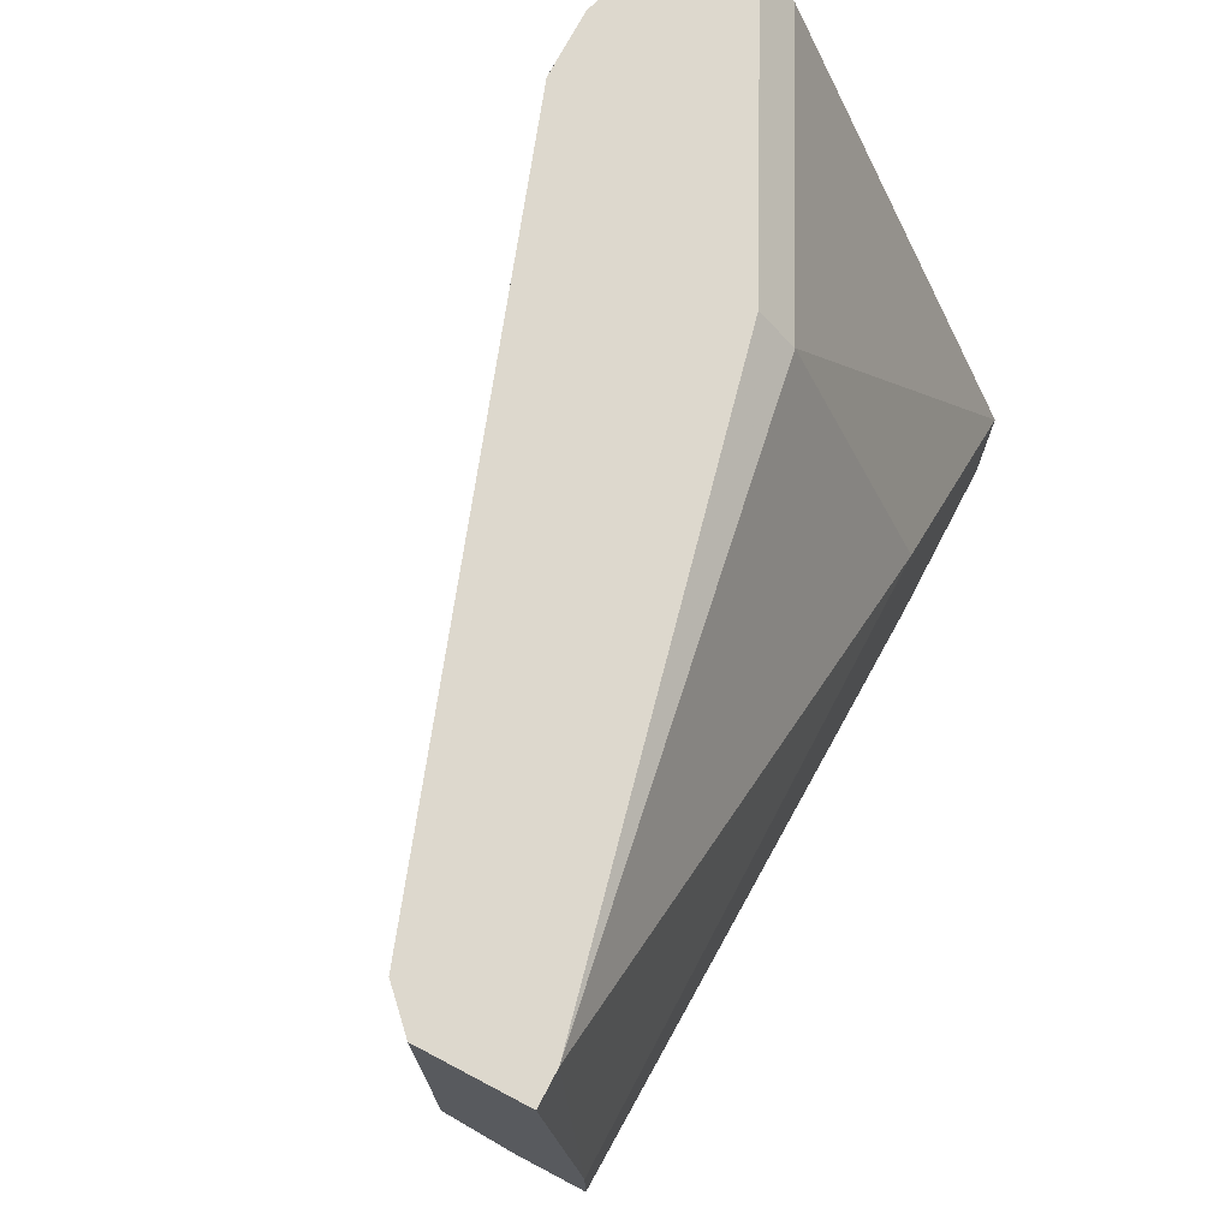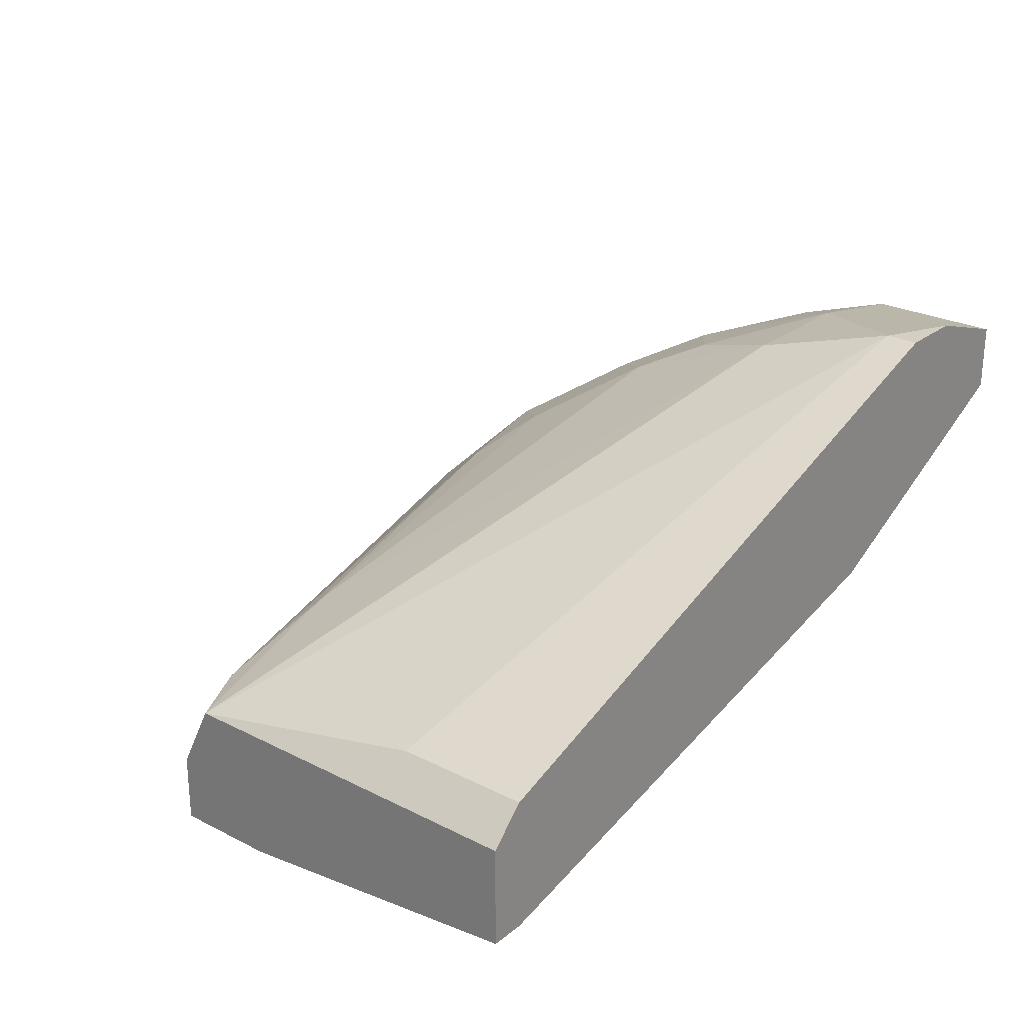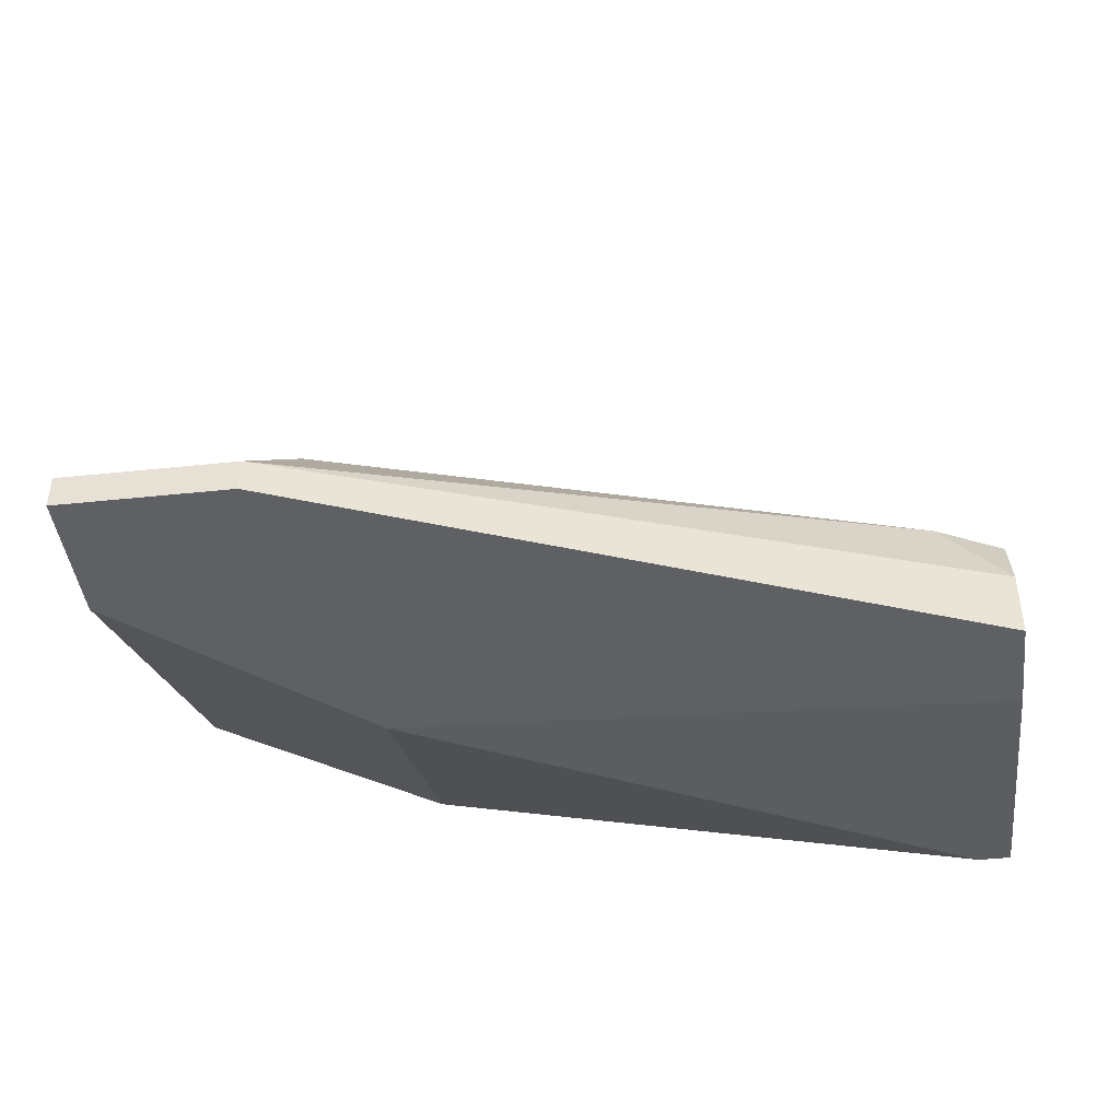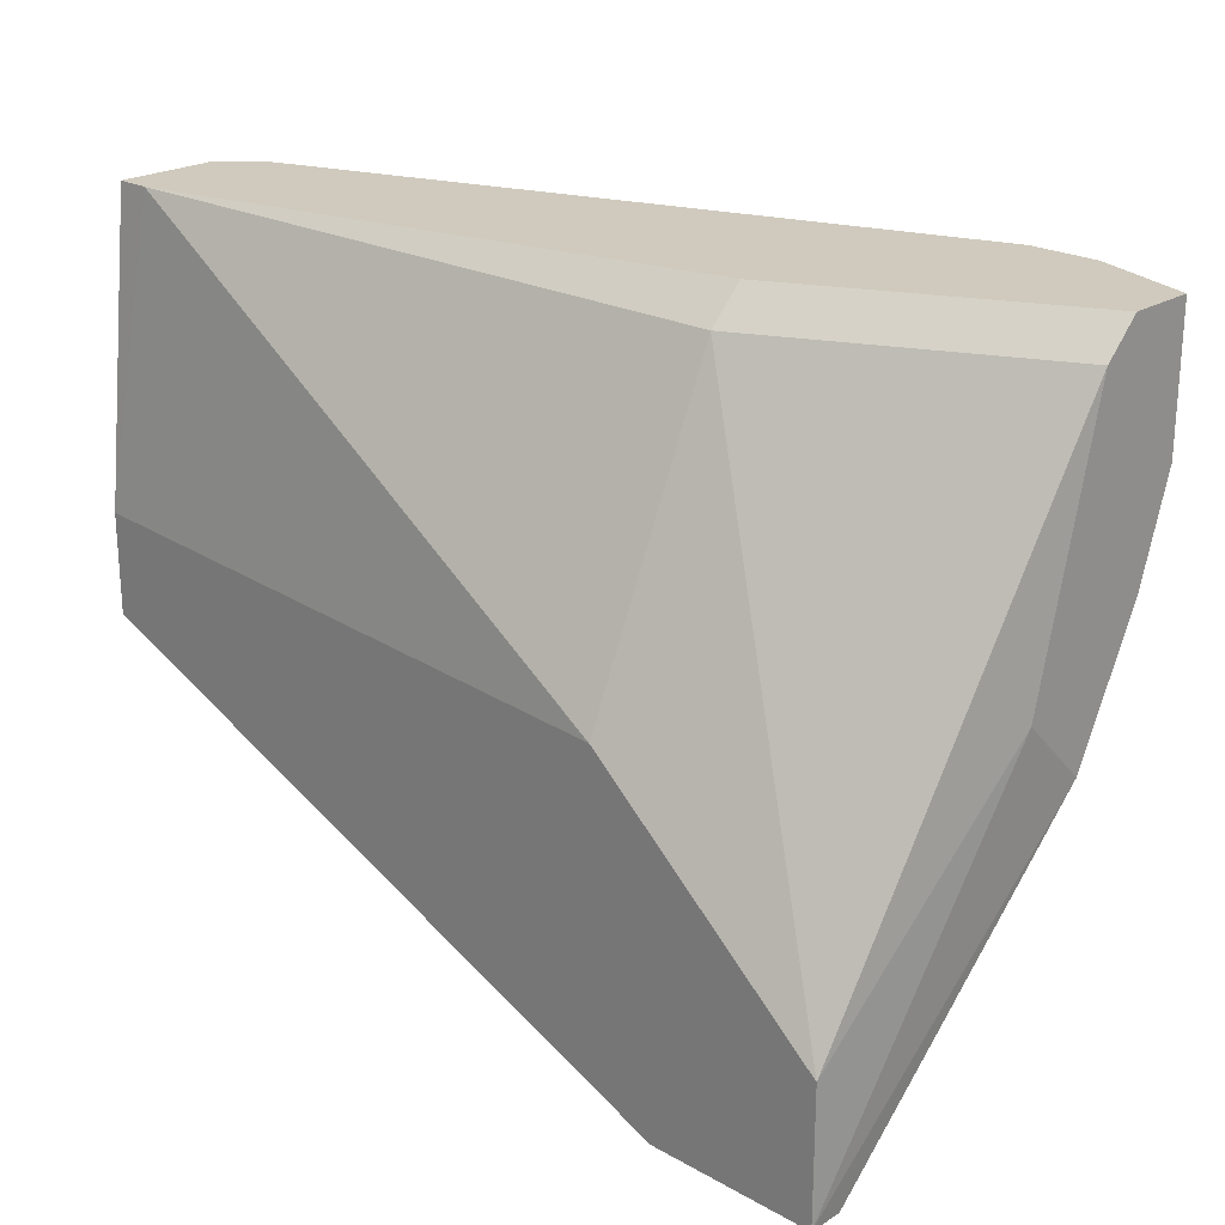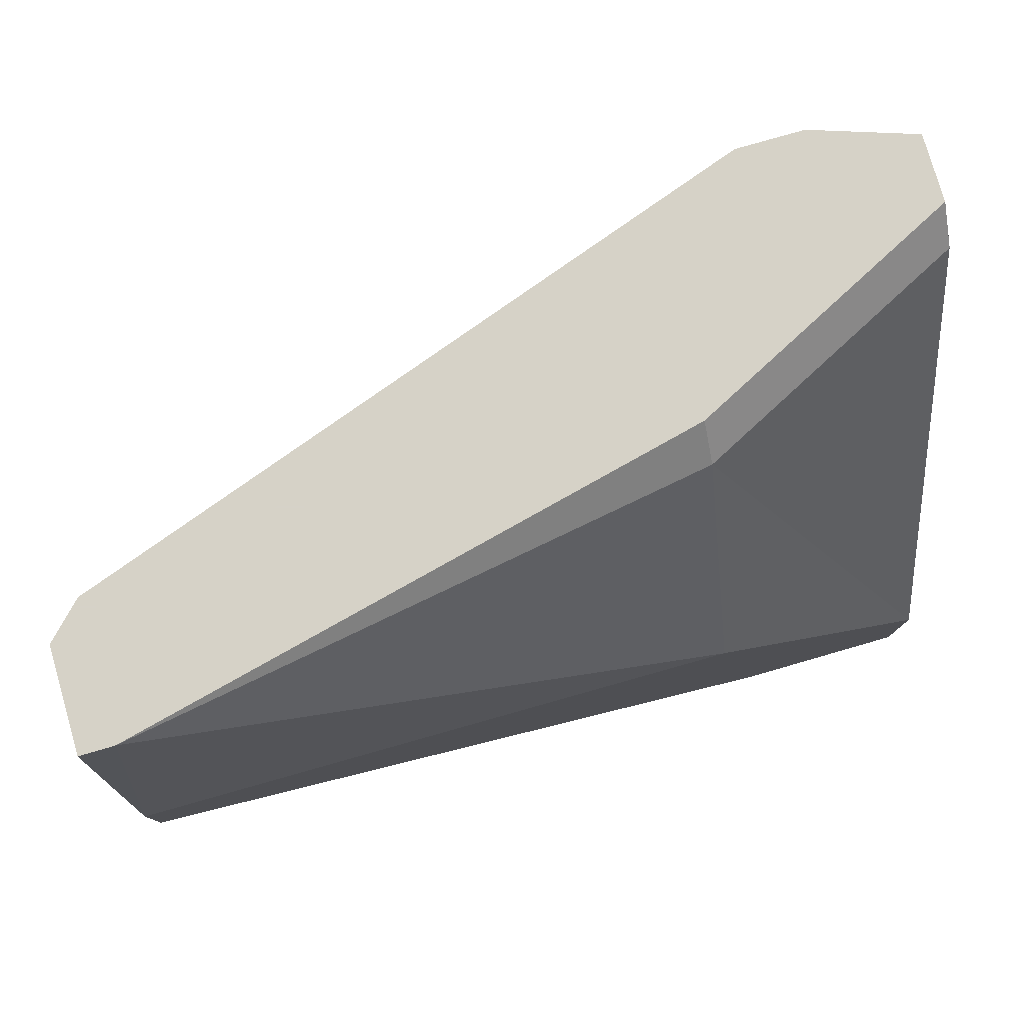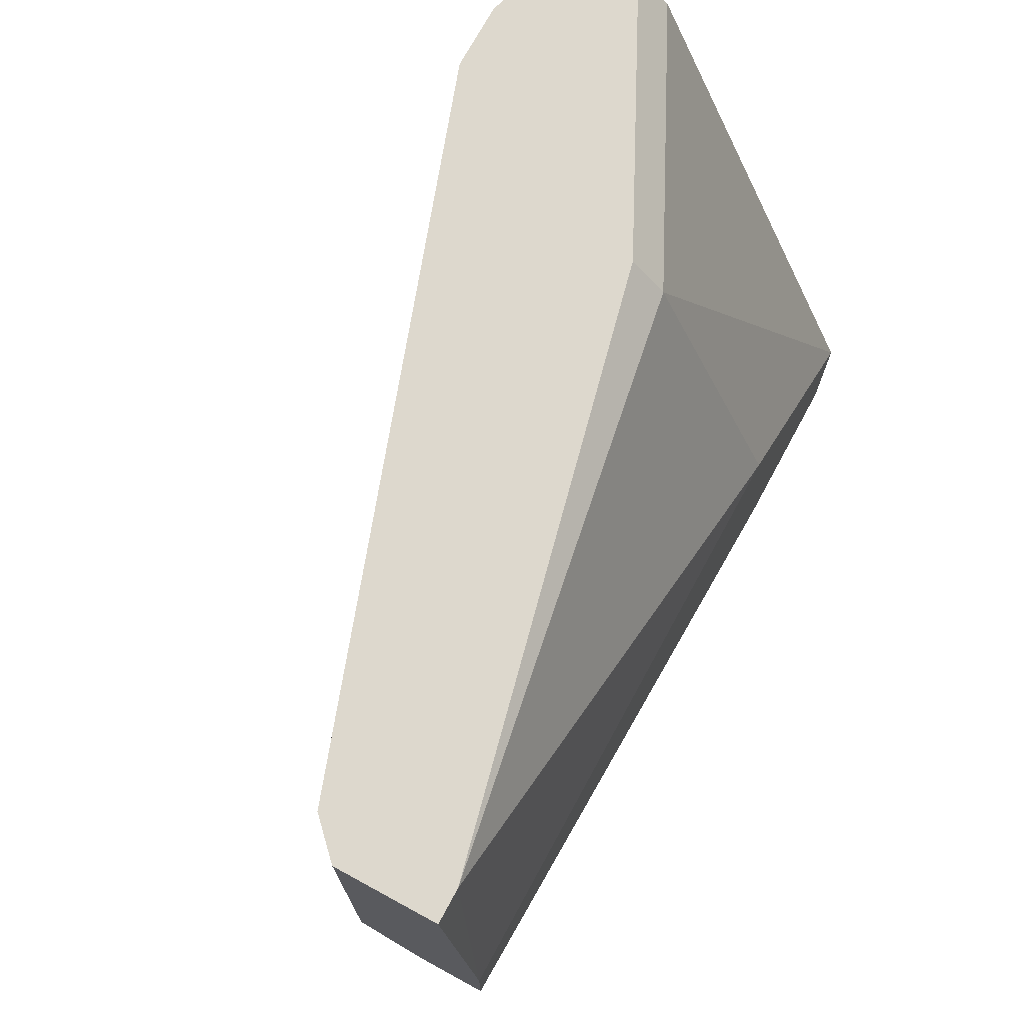
<metadata>
{"format":"obj","ext":"obj","renderer":"f3d","projection":"perspective","resolution":1024,"background":"white","views":[{"elev":72.1,"azim":117.7,"up":"+Y"},{"elev":25.6,"azim":129.1,"up":"+Z"},{"elev":-43.1,"azim":7.1,"up":"+Z"},{"elev":22.8,"azim":-136.3,"up":"+Y"},{"elev":78.5,"azim":163.9,"up":"+Y"},{"elev":72.3,"azim":118.5,"up":"+Y"}]}
</metadata>
<code>
v 0.000699 -0.02349 0.03087
v -0.03207 -0.02213 0.03632
v -0.03207 -0.01667 0.03905
v -0.03207 -0.00848 0.03632
v -0.03207 -0.007112 0.03769
v -0.03207 -0.007112 0.04042
v -0.03207 -0.01257 0.04042
v -0.03207 -0.0194 0.03359
v -0.02114 -0.00848 0.03087
v -0.02114 -0.02076 0.0254
v -0.02114 -0.02486 0.03496
v -0.02114 -0.007112 0.03223
v -0.0266 -0.02349 0.03632
v -0.02524 -0.00848 0.04179
v -0.02524 -0.01804 0.03905
v -0.02524 -0.007112 0.04179
v -0.02933 -0.01394 0.04042
v -0.02933 -0.02076 0.03769
v -0.004763 -0.02349 0.03223
v -0.02251 -0.03169 0.0295
v -0.02797 -0.007112 0.04179
v 0.002065 -0.007112 0.02677
v 0.002065 -0.007112 0.03223
v 0.002065 -0.01257 0.03223
v -0.0307 -0.03442 0.02677
v -0.0307 -0.03442 0.0254
v -0.0307 -0.02896 0.0254
v -0.0307 -0.02896 0.03223
v -0.02388 -0.03442 0.02677
v -0.02388 -0.03442 0.0254
v -0.02388 -0.01394 0.04042
v -0.02388 -0.02076 0.03769
v -0.02388 -0.02759 0.03359
v 0.00343 -0.02213 0.03087
v 0.00343 -0.02349 0.0254
v 0.00343 -0.02349 0.02813
v 0.00343 -0.007112 0.02677
v 0.00343 -0.007112 0.03087
v 0.00343 -0.0194 0.0254
v -0.01841 -0.02623 0.03359
f 15 17 18
f 38 37 5
f 37 38 34
f 37 34 35
f 35 27 10
f 27 9 10
f 27 35 26
f 38 5 23
f 34 38 23
f 23 5 21
f 9 27 4
f 3 5 4
f 34 14 31
f 37 35 39
f 35 10 39
f 14 34 24
f 34 23 24
f 23 14 24
f 3 4 2
f 5 3 6
f 21 5 6
f 35 29 30
f 26 35 30
f 29 26 30
f 5 37 12
f 4 5 12
f 9 4 12
f 35 34 36
f 29 35 36
f 34 1 36
f 1 29 36
f 10 9 22
f 37 39 22
f 39 10 22
f 12 37 22
f 9 12 22
f 27 26 8
f 4 27 8
f 26 2 8
f 2 4 8
f 28 33 13
f 33 29 20
f 29 1 20
f 26 29 25
f 29 33 25
f 33 28 25
f 28 2 25
f 2 26 25
f 14 21 7
f 6 3 7
f 21 6 7
f 33 11 32
f 31 15 32
f 13 33 32
f 11 33 40
f 33 20 40
f 20 1 40
f 14 23 16
f 21 14 16
f 23 21 16
f 1 34 19
f 34 31 19
f 32 11 19
f 31 32 19
f 11 40 19
f 40 1 19
f 31 14 17
f 15 31 17
f 7 3 17
f 14 7 17
f 2 28 18
f 3 2 18
f 28 13 18
f 32 15 18
f 13 32 18
f 17 3 18

</code>
